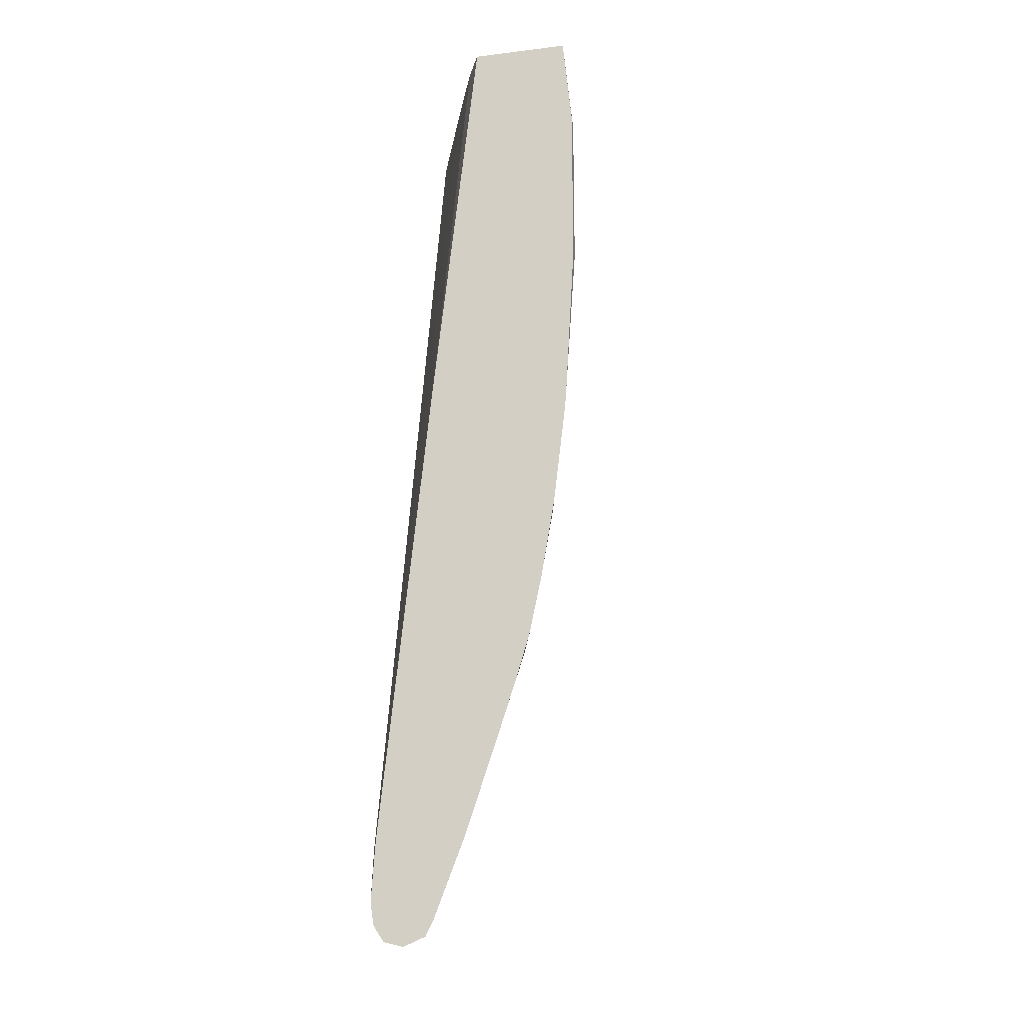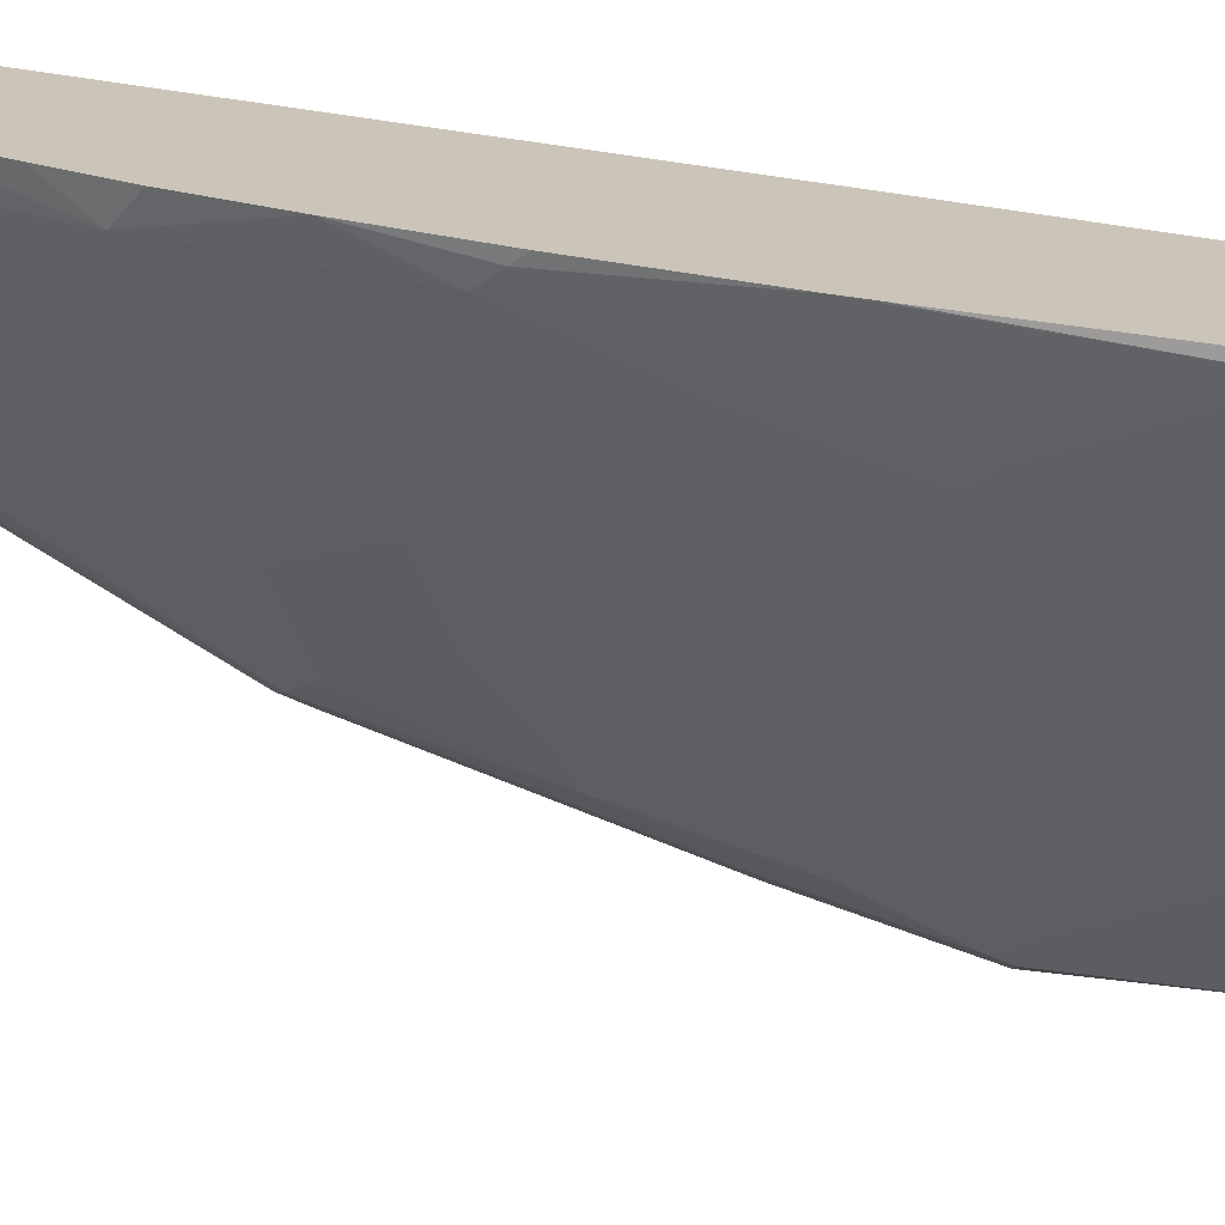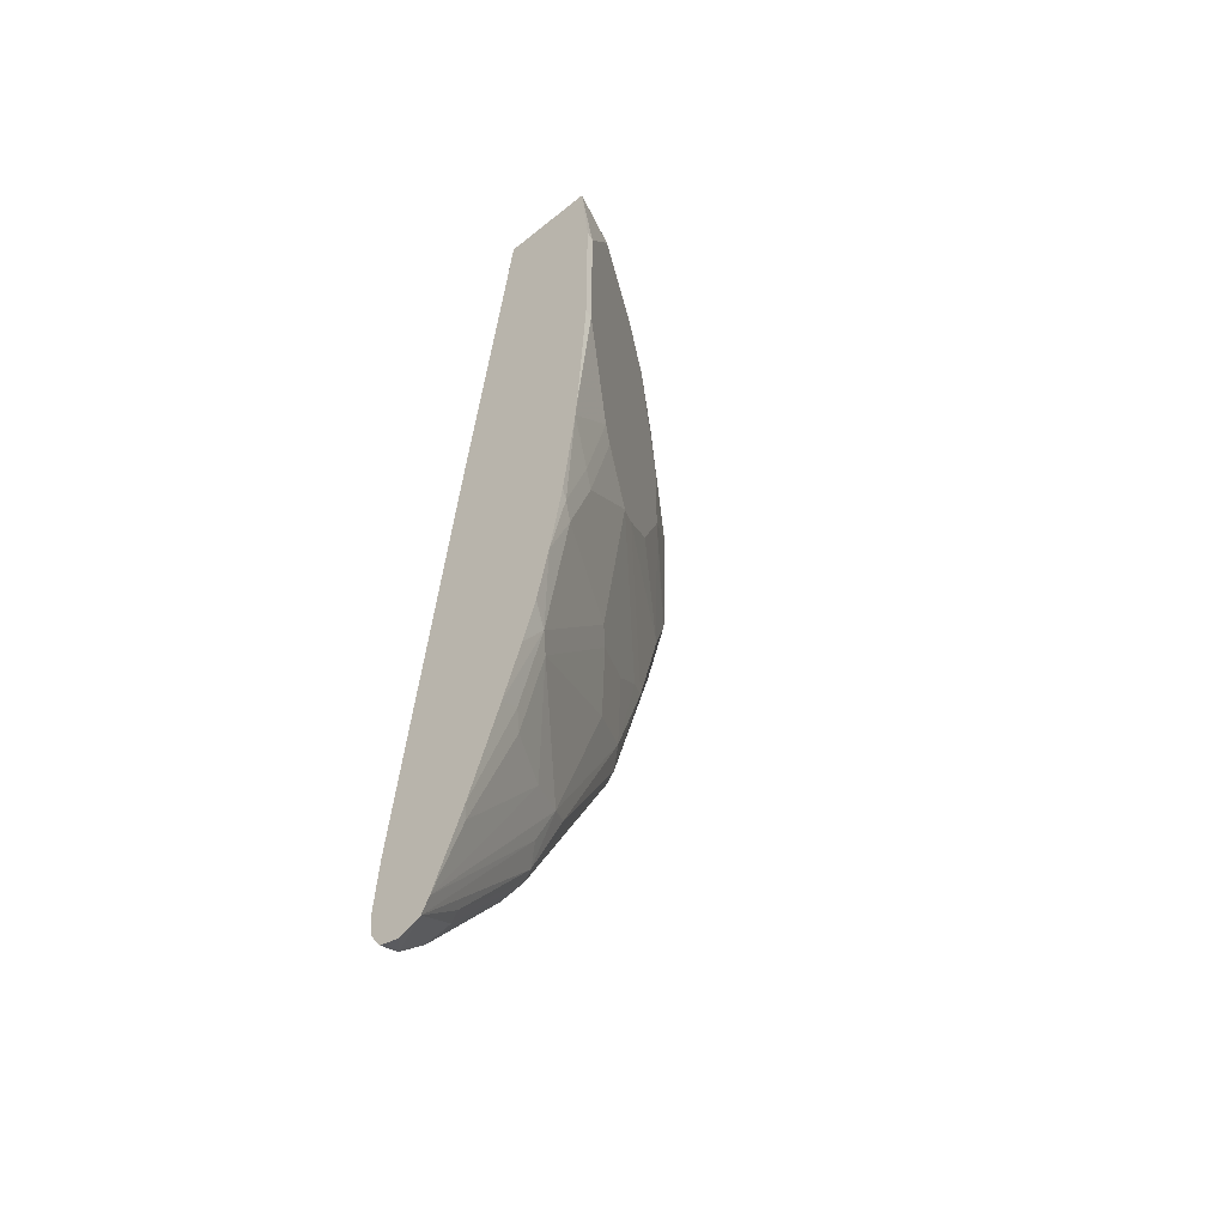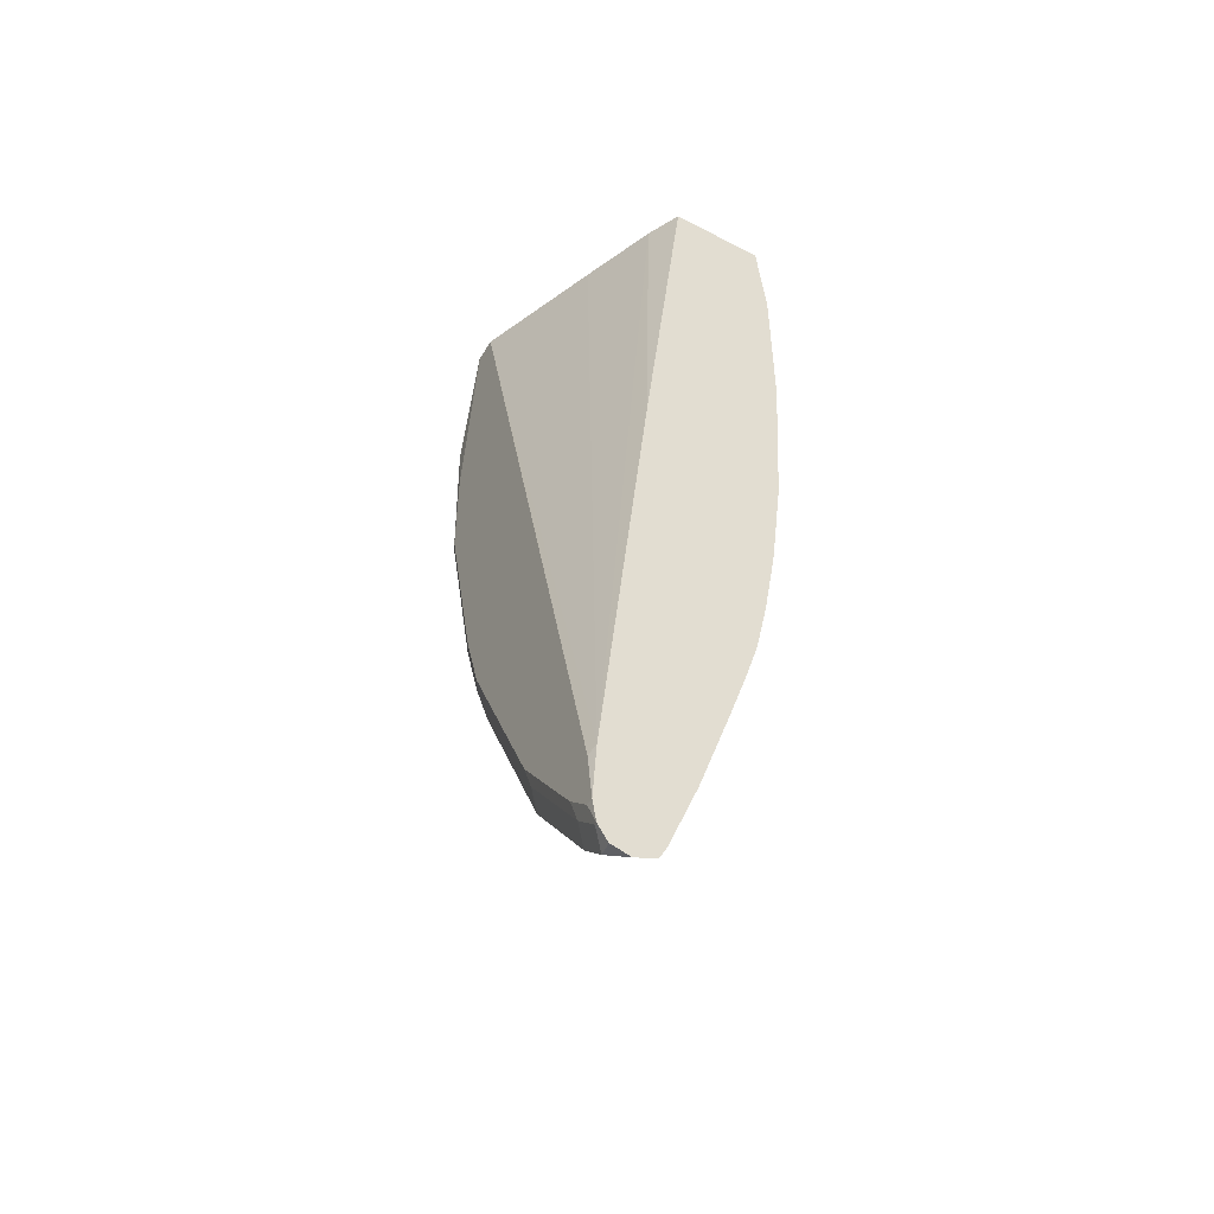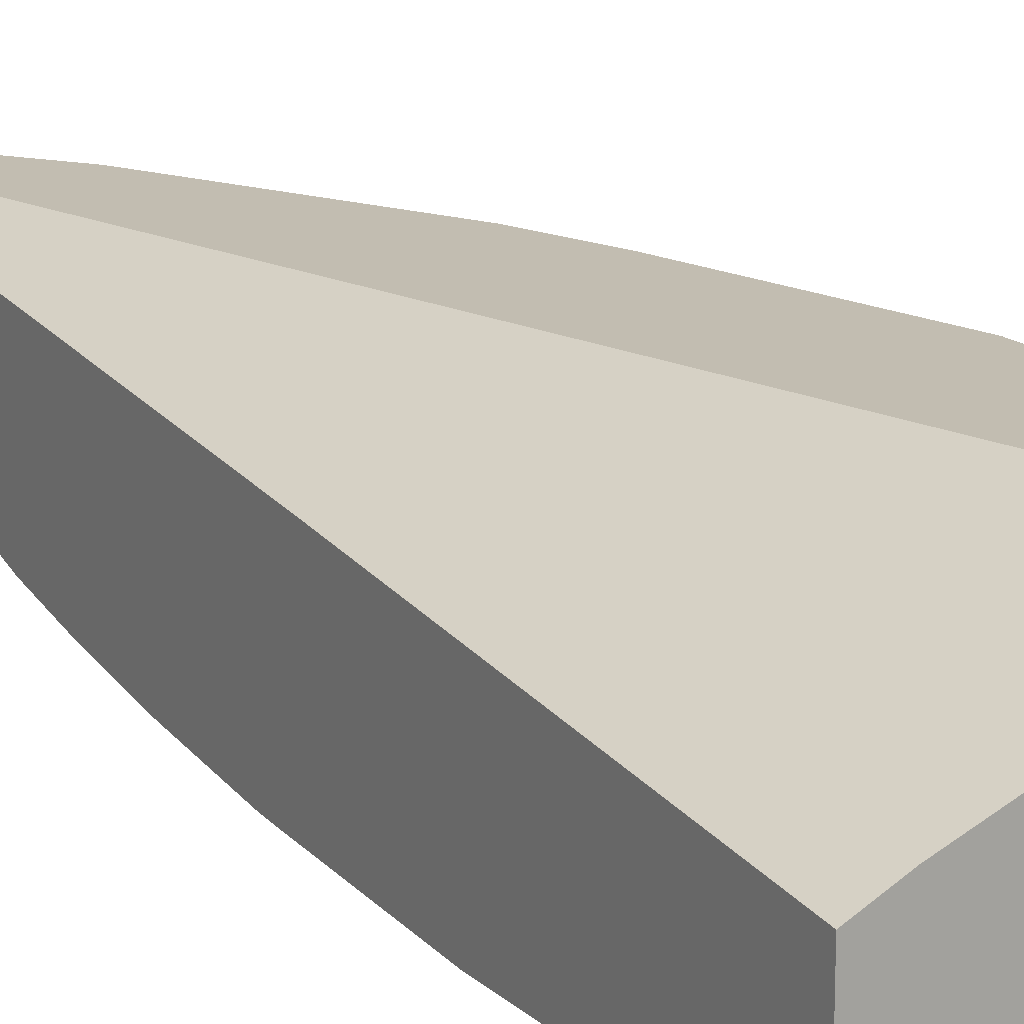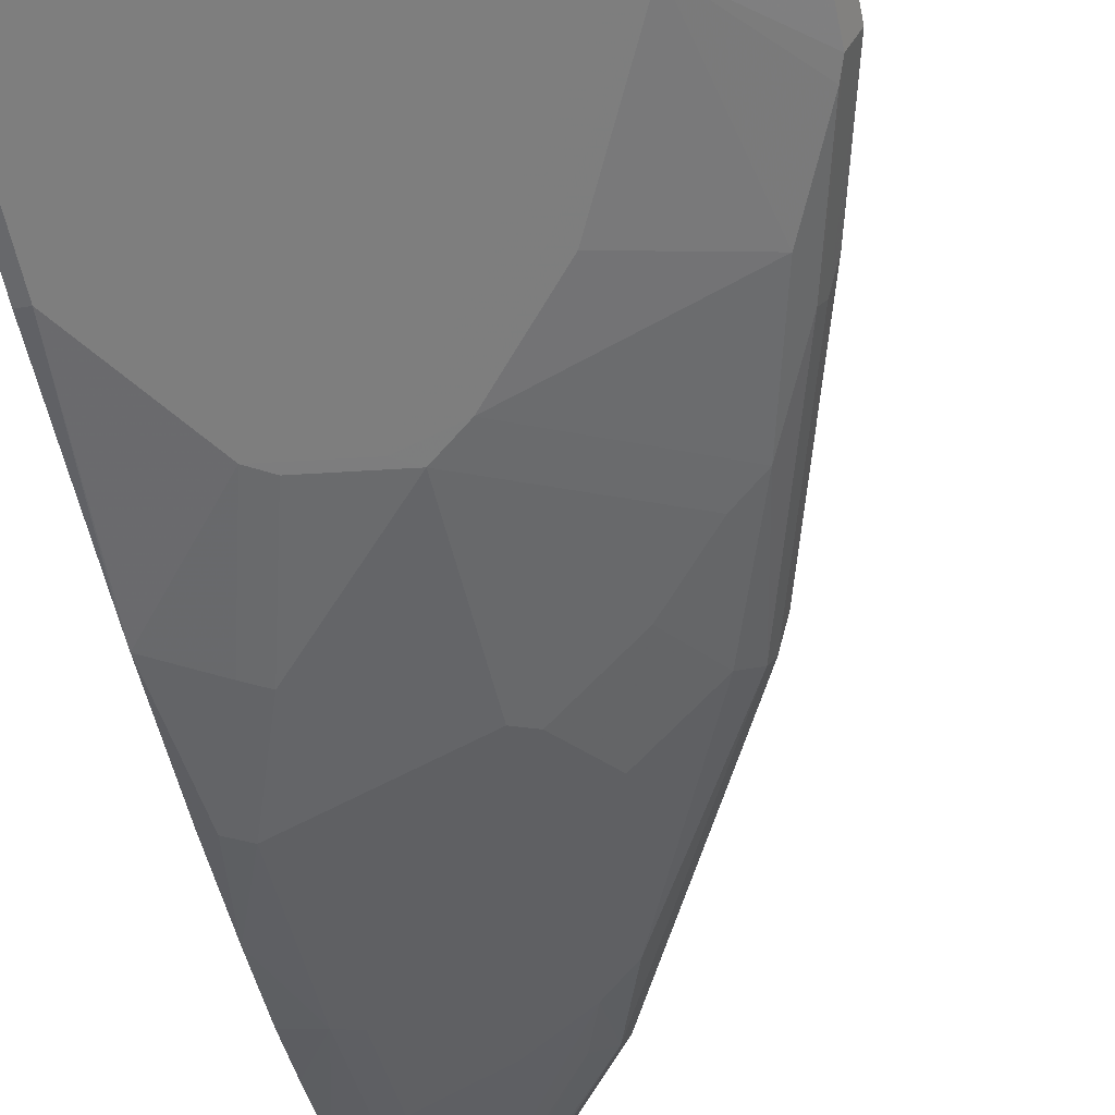
<metadata>
{"format":"obj","ext":"obj","renderer":"f3d","projection":"perspective","resolution":1024,"background":"white","views":[{"elev":-18.7,"azim":-77.0,"up":"+Z"},{"elev":-70.0,"azim":-96.7,"up":"+Y"},{"elev":-52.3,"azim":-49.1,"up":"+Z"},{"elev":-50.1,"azim":-119.8,"up":"+Z"},{"elev":16.9,"azim":-30.6,"up":"+Y"},{"elev":-52.5,"azim":11.2,"up":"+Y"}]}
</metadata>
<code>
v 0.666 -0.07205 0.1356
v 0.7113 -0.05927 0.1356
v 0.666 0.002491 0.1356
v 0.666 -0.07903 0.06503
v 0.6718 -0.07903 0.05923
v 0.7508 -0.03952 0.1356
v 0.6921 0.01549 0.1356
v 0.666 0.03693 -0.1641
v 0.666 -0.07903 -0.05931
v 0.6718 -0.07903 -0.05931
v 0.843 0.006576 0.0395
v 0.7772 -0.02633 0.1356
v 0.7508 -0.03952 -0.1581
v 0.7508 0.03952 0.1356
v 0.666 0.07612 -0.5276
v 0.666 -0.07205 -0.1779
v 0.666 -0.07103 -0.1918
v 0.7113 -0.05927 -0.1383
v 0.8562 0.01317 0.0395
v 0.843 0.006576 -0.03958
v 0.779 -0.02544 0.1356
v 0.8167 -0.006576 0.1185
v 0.7212 -0.05432 -0.1483
v 0.7607 -0.03456 -0.168
v 0.7772 -0.02633 -0.1581
v 0.8496 0.07903 0.1356
v 0.6718 0.07903 -0.5334
v 0.666 0.07903 -0.5729
v 0.666 -0.06144 -0.2708
v 0.6718 -0.05927 -0.2766
v 0.6916 -0.05927 -0.2174
v 0.8759 0.03292 0.1356
v 0.8562 0.01317 -0.03958
v 0.9023 0.0428 0.01316
v 0.7014 -0.05432 -0.2273
v 0.7706 -0.02715 -0.1779
v 0.7409 -0.03456 -0.2273
v 0.7607 -0.01481 -0.2865
v 0.8562 0.03292 -0.2371
v 0.8759 0.03292 -0.1581
v 0.8167 -0.006576 -0.1186
v 0.8694 0.07903 0.1356
v 0.6718 0.07903 -0.5729
v 0.666 0.07623 -0.5899
v 0.666 -0.05127 -0.3301
v 0.6817 -0.05432 -0.2865
v 0.8825 0.04609 0.1356
v 0.899 0.04445 -0.1087
v 0.9023 0.04609 -0.09885
v 0.9089 0.05927 -0.09885
v 0.9089 0.05927 0.01969
v 0.8891 0.05927 0.1356
v 0.7706 -0.007396 -0.2963
v 0.8101 0.01235 -0.2766
v 0.8397 0.02469 -0.2469
v 0.6817 -0.03456 -0.3853
v 0.8792 0.04445 -0.1877
v 0.8298 0.0321 -0.3161
v 0.8397 0.04445 -0.326
v 0.8825 0.07244 0.1356
v 0.899 0.07656 0.02963
v 0.8891 0.07903 -0.01978
v 0.6685 0.07574 -0.5894
v 0.6916 0.07903 -0.5532
v 0.666 0.06833 -0.6018
v 0.666 -0.04168 -0.3753
v 0.8825 0.04609 -0.1779
v 0.8825 0.05268 -0.1911
v 0.9023 0.07244 -0.09225
v 0.8891 0.05927 -0.1779
v 0.9023 0.07244 -0.01317
v 0.9039 0.06879 0.02129
v 0.6916 -0.02715 -0.3951
v 0.7903 0.01235 -0.3359
v 0.666 -0.03152 -0.4091
v 0.666 -0.01669 -0.4544
v 0.6817 -0.01481 -0.4445
v 0.7607 0.02469 -0.4445
v 0.7772 0.03292 -0.4347
v 0.7805 0.04445 -0.4445
v 0.8232 0.05268 -0.3688
v 0.843 0.05268 -0.3293
v 0.8891 0.07903 -0.09885
v 0.6784 0.06585 -0.5993
v 0.6882 0.07574 -0.5697
v 0.7508 0.07903 -0.4741
v 0.666 0.05346 -0.6055
v 0.8628 0.07244 -0.2503
v 0.8496 0.05927 -0.3161
v 0.6916 -0.007396 -0.4544
v 0.7311 0.01235 -0.4544
v 0.666 0.007984 -0.5276
v 0.666 0.03081 -0.5869
v 0.7508 0.0321 -0.4741
v 0.7607 0.03456 -0.4643
v 0.7607 0.04445 -0.484
v 0.764 0.05268 -0.4873
v 0.8364 0.06585 -0.3425
v 0.8694 0.07903 -0.1779
v 0.6981 0.06585 -0.5796
v 0.666 0.03661 -0.5985
v 0.7475 0.07574 -0.4906
v 0.7706 0.07903 -0.4347
v 0.7574 0.06585 -0.5005
v 0.843 0.07244 -0.3095
v 0.8496 0.07903 -0.2568
v 0.6718 0.01235 -0.5334
v 0.7014 0.04445 -0.5631
v 0.7047 0.05268 -0.5663
v 0.7772 0.06585 -0.461
v 0.8298 0.07903 -0.3161
f 56 90 73
f 56 77 90
f 56 66 75
f 56 75 76
f 54 58 55
f 53 74 54
f 57 68 67
f 54 74 58
f 56 76 77
f 57 59 68
f 59 81 82
f 58 78 79
f 58 79 59
f 59 79 80
f 59 80 97
f 59 97 81
f 59 82 68
f 61 72 71
f 61 71 69
f 61 69 83
f 53 73 74
f 61 83 62
f 63 84 65
f 58 74 78
f 52 61 60
f 43 64 85
f 51 72 61
f 38 73 53
f 63 85 100
f 39 57 40
f 39 55 58
f 39 58 59
f 39 59 57
f 40 57 48
f 42 60 61
f 42 61 62
f 43 63 44
f 43 85 63
f 51 61 52
f 44 63 65
f 45 56 46
f 48 57 67
f 48 67 49
f 49 67 68
f 49 68 50
f 50 69 71
f 50 71 51
f 50 68 70
f 50 70 88
f 50 88 69
f 51 71 72
f 45 66 56
f 63 100 84
f 90 107 91
f 64 102 85
f 86 104 102
f 88 89 98
f 88 98 105
f 88 105 111
f 88 111 106
f 88 106 99
f 90 92 107
f 91 107 93
f 92 93 107
f 93 101 94
f 94 96 95
f 86 110 104
f 94 101 96
f 96 108 97
f 97 108 109
f 97 109 100
f 97 100 104
f 97 104 110
f 98 110 103
f 98 103 105
f 100 109 101
f 101 109 108
f 103 111 105
f 38 56 73
f 96 101 108
f 64 86 102
f 86 103 110
f 85 102 104
f 65 84 87
f 68 82 89
f 68 89 70
f 69 88 99
f 69 99 83
f 70 89 88
f 73 90 91
f 73 91 78
f 73 78 74
f 76 92 77
f 77 92 90
f 85 104 100
f 78 91 93
f 78 94 95
f 78 95 79
f 79 95 96
f 79 96 80
f 80 96 97
f 81 98 82
f 81 97 110
f 81 110 98
f 82 98 89
f 84 100 101
f 84 101 87
f 78 93 94
f 38 46 56
f 25 41 33
f 36 54 55
f 1 16 9
f 1 9 4
f 1 4 5
f 1 5 2
f 2 5 10
f 2 10 18
f 2 18 13
f 2 13 6
f 3 7 8
f 4 9 10
f 4 10 5
f 6 11 19
f 6 19 12
f 6 13 20
f 6 20 11
f 7 14 15
f 7 15 8
f 9 16 10
f 10 16 17
f 10 17 18
f 11 20 33
f 11 33 19
f 12 19 22
f 1 17 16
f 1 29 17
f 1 45 29
f 1 66 45
f 1 2 6
f 1 6 12
f 1 12 21
f 1 21 32
f 1 32 47
f 1 47 52
f 36 55 39
f 1 60 42
f 1 42 26
f 1 26 14
f 1 14 7
f 12 22 21
f 1 7 3
f 1 8 15
f 1 15 28
f 1 28 44
f 1 44 65
f 1 65 87
f 1 87 101
f 1 101 93
f 1 93 92
f 1 92 76
f 1 76 75
f 1 75 66
f 1 3 8
f 13 18 23
f 1 52 60
f 13 24 25
f 26 111 103
f 26 103 86
f 26 86 64
f 26 64 43
f 26 43 28
f 26 28 27
f 28 43 44
f 29 45 30
f 30 46 35
f 30 35 31
f 30 45 46
f 32 34 47
f 33 41 40
f 33 40 48
f 33 48 49
f 33 49 34
f 34 49 50
f 34 50 51
f 34 51 52
f 34 52 47
f 35 38 37
f 36 53 54
f 13 23 24
f 26 106 111
f 26 99 106
f 35 46 38
f 26 62 83
f 26 83 99
f 13 33 20
f 13 25 33
f 15 27 28
f 15 26 27
f 17 29 30
f 17 30 31
f 17 31 18
f 18 31 23
f 19 32 22
f 19 33 34
f 19 34 32
f 14 26 15
f 23 31 35
f 21 22 32
f 25 39 40
f 25 36 39
f 24 53 36
f 25 40 41
f 24 37 38
f 24 35 37
f 24 36 25
f 23 35 24
f 24 38 53
f 26 42 62

</code>
